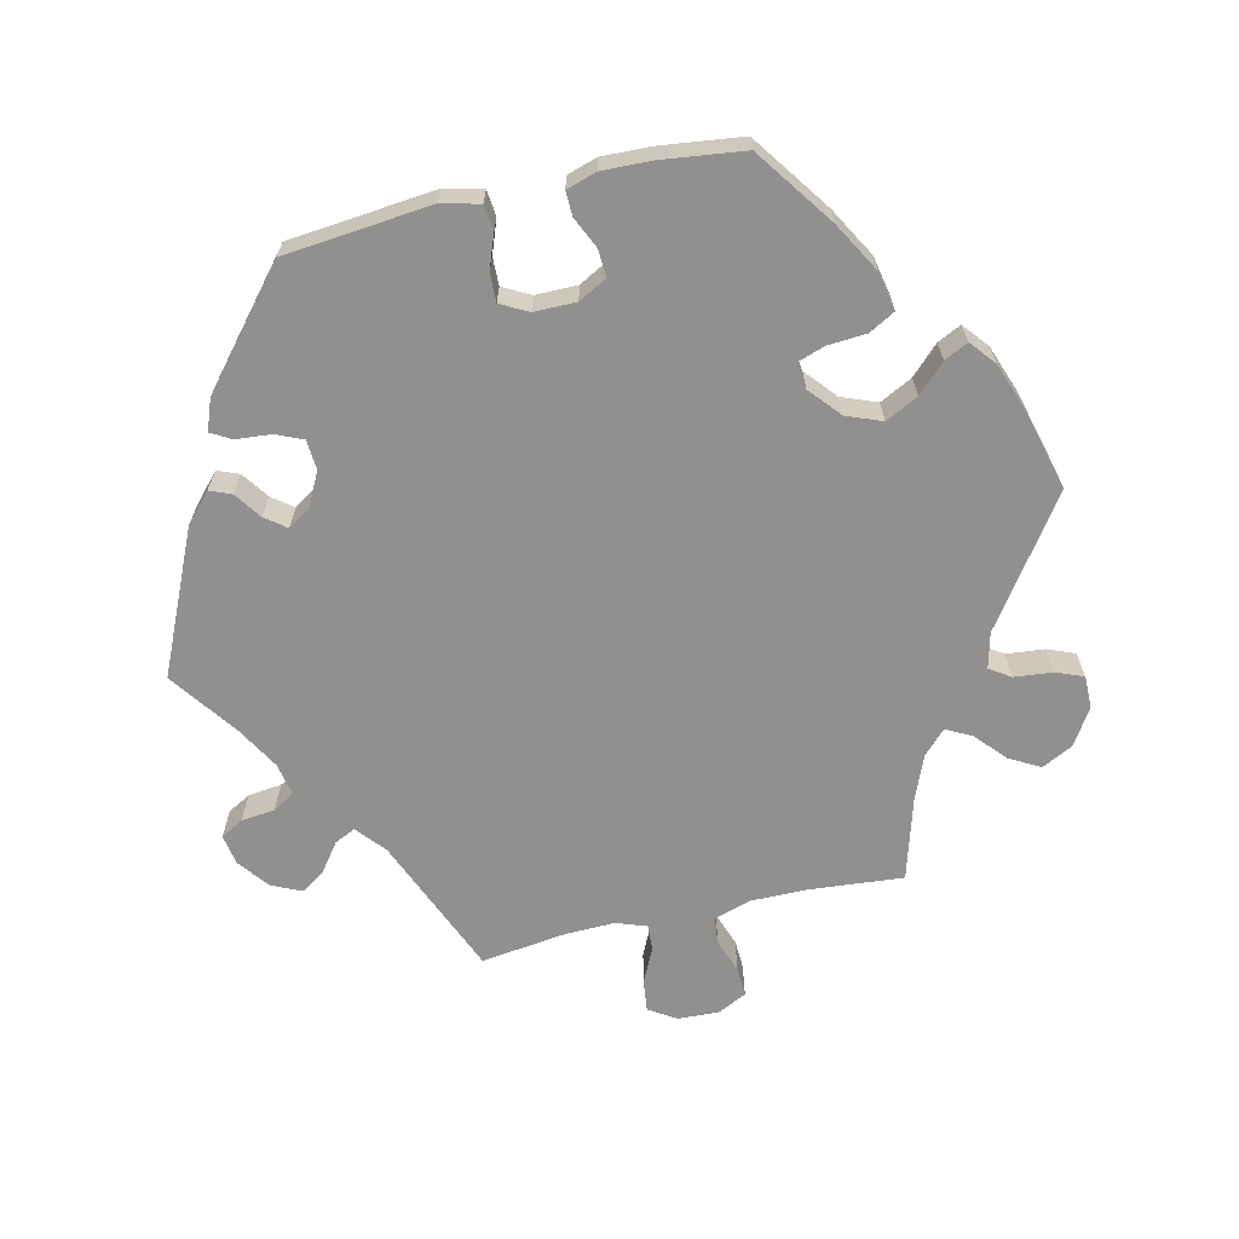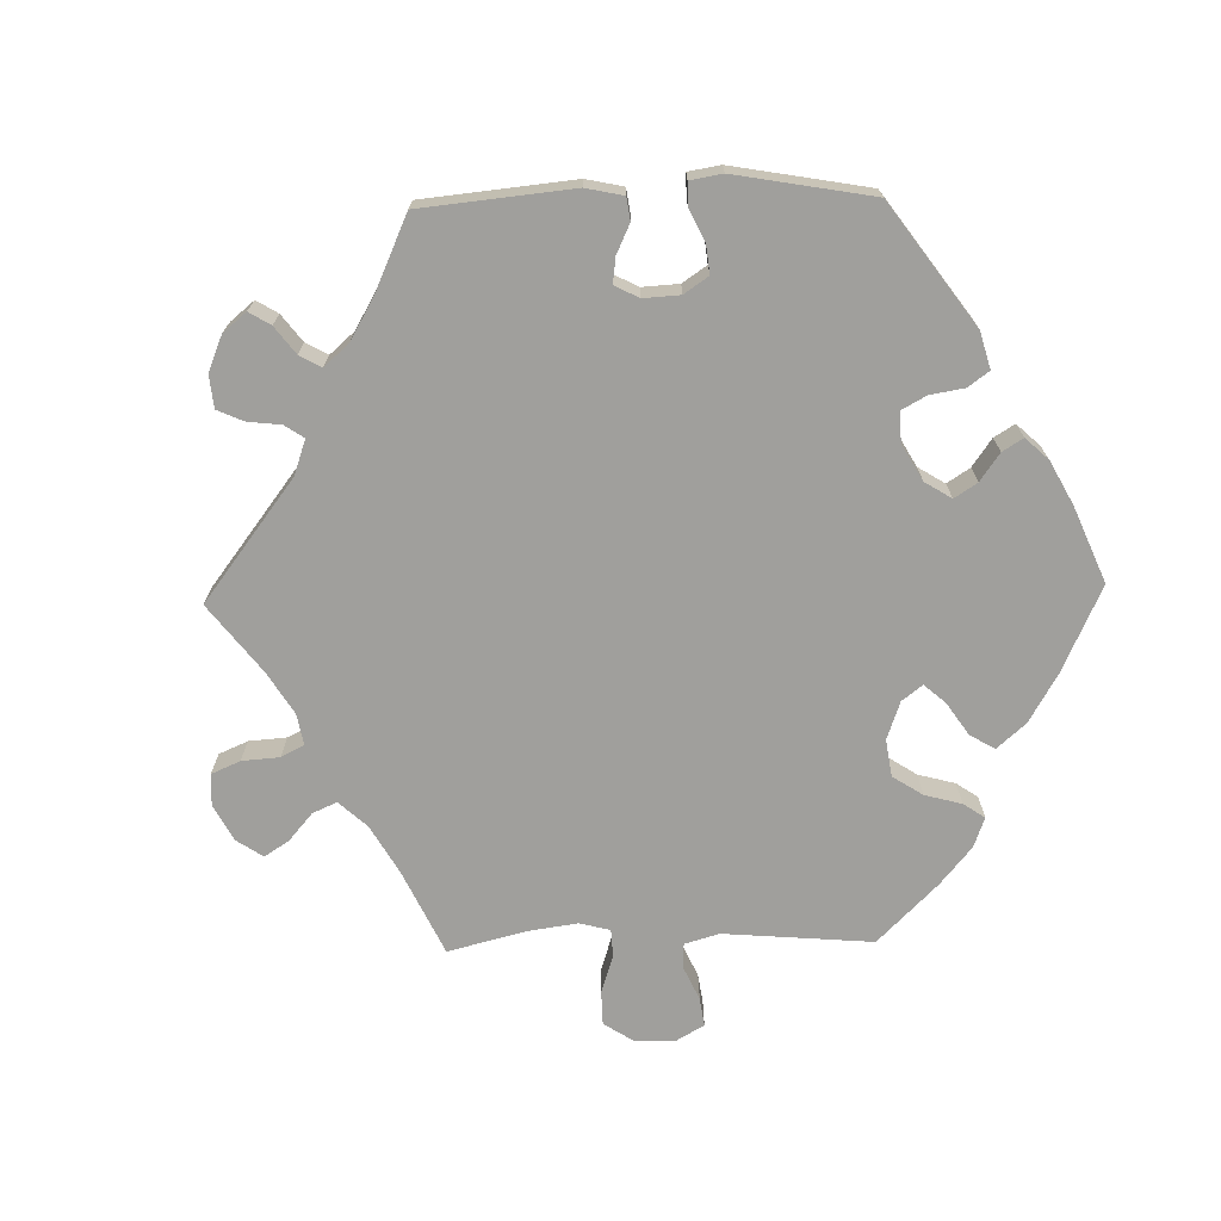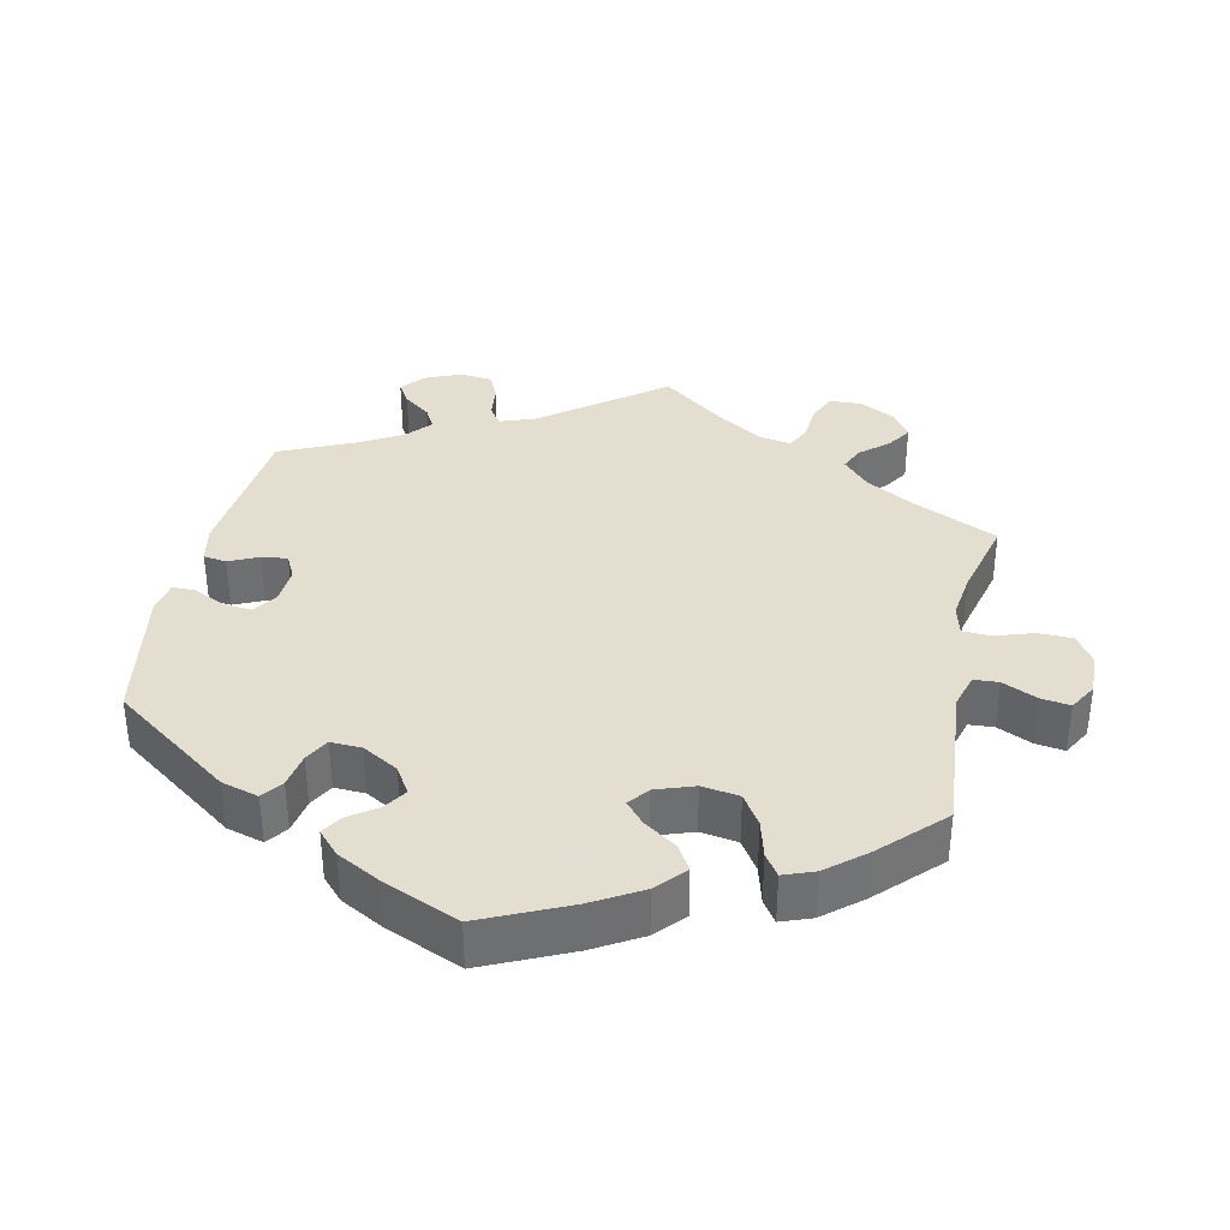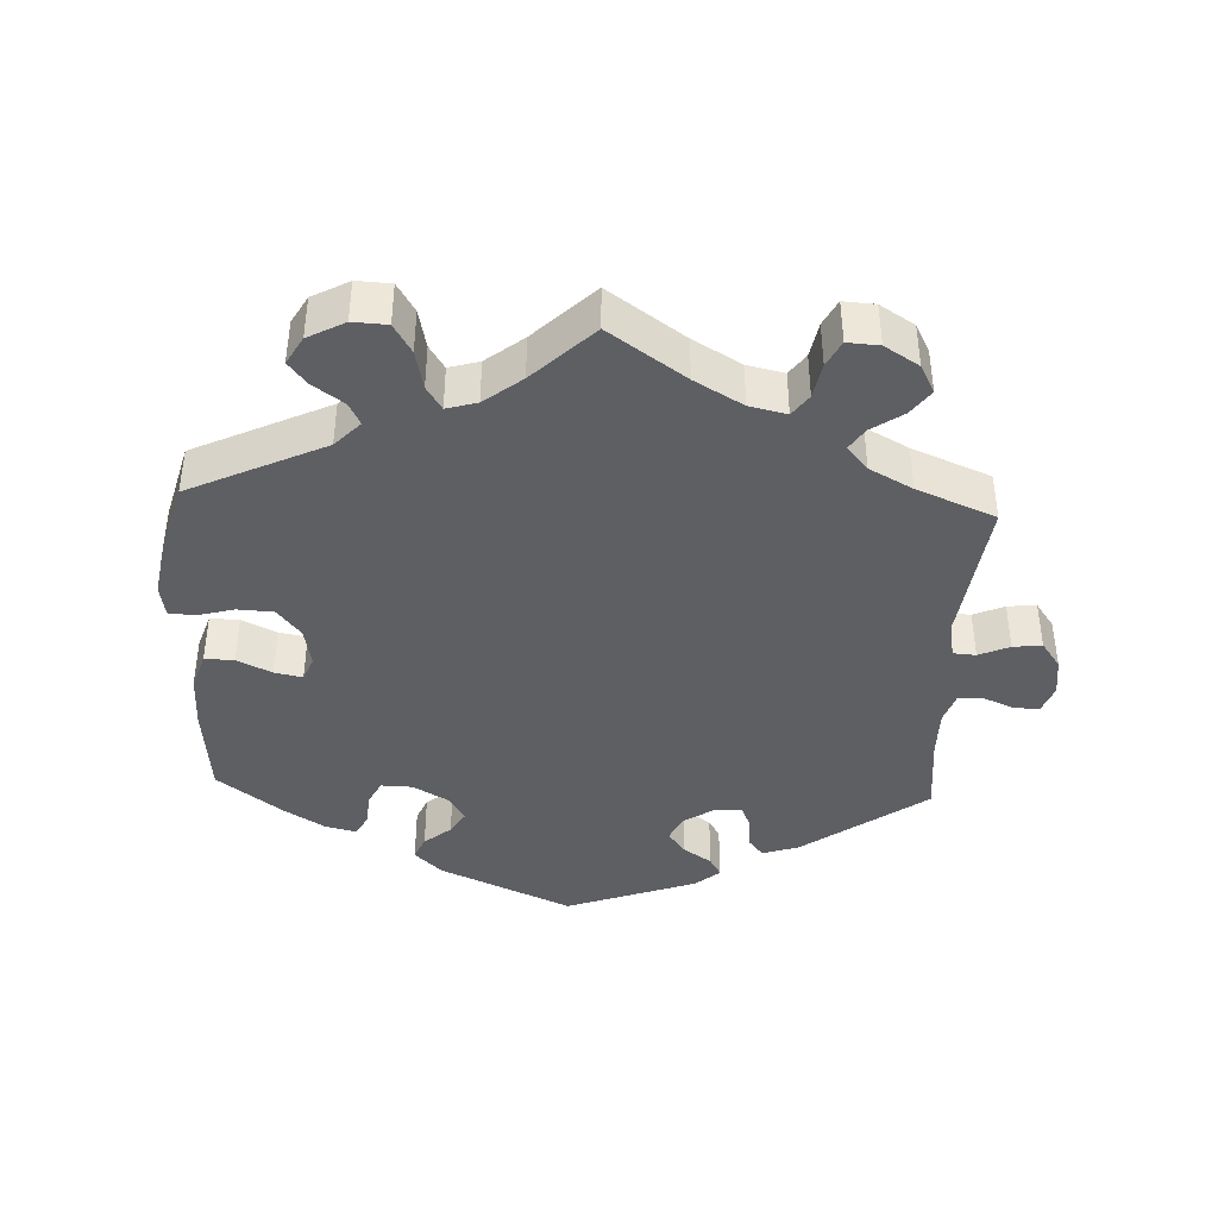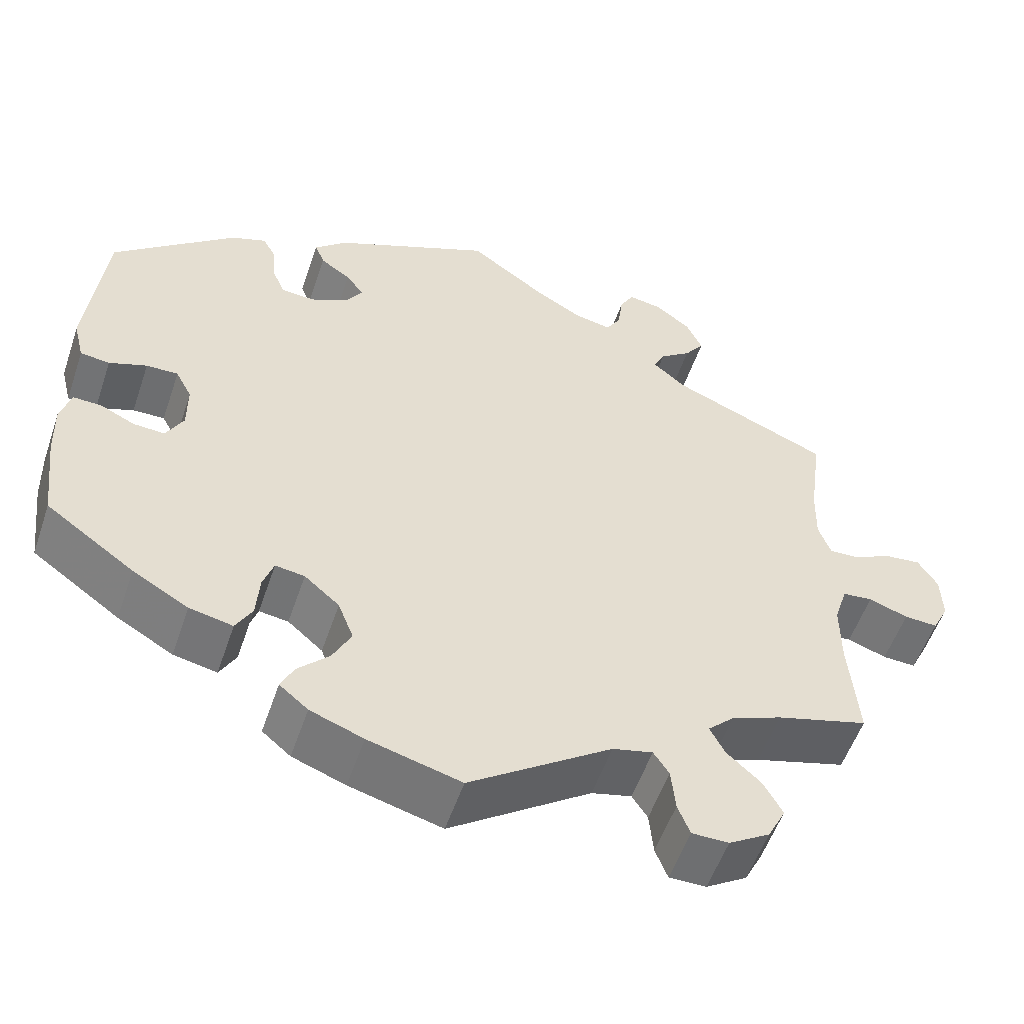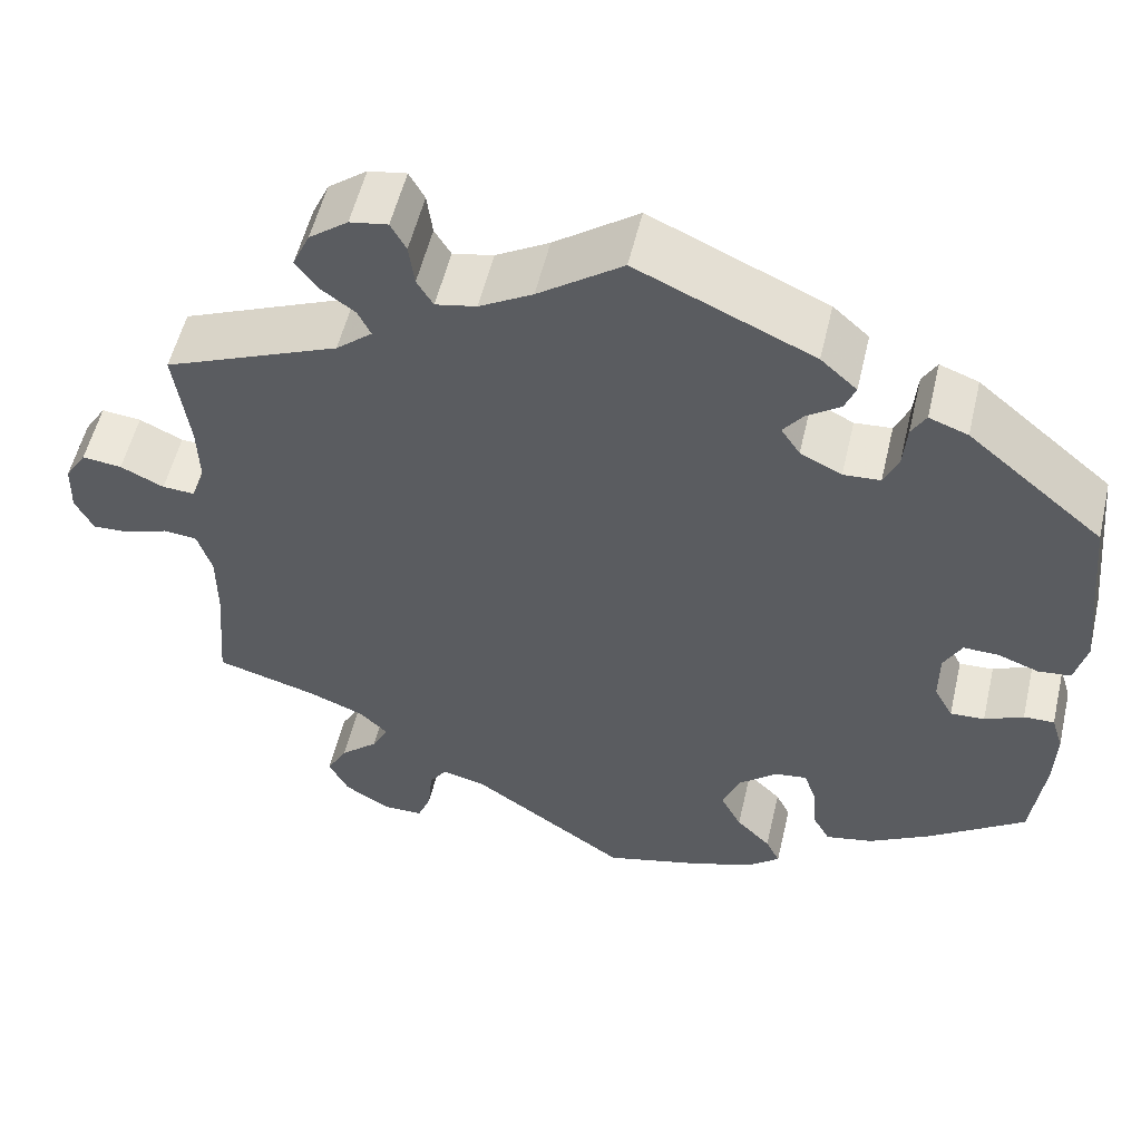
<metadata>
{"format":"obj","ext":"obj","renderer":"f3d","projection":"perspective","resolution":1024,"background":"white","views":[{"elev":-65.7,"azim":102.9,"up":"+Y"},{"elev":-71.2,"azim":31.4,"up":"+Y"},{"elev":35.9,"azim":132.1,"up":"+Y"},{"elev":-41.1,"azim":-122.6,"up":"+Y"},{"elev":-54.6,"azim":161.3,"up":"+Z"},{"elev":54.7,"azim":13.2,"up":"+Z"}]}
</metadata>
<code>
v -0.307 0.07 0.37
v -0.267 0.07 0.404
v -0.281 0.07 0.433
v -0.319 0.07 0.461
v -0.343 0.07 0.494
v -0.324 0.07 0.536
v -0.281 0.07 0.569
v -0.239 0.07 0.576
v -0.222 0.07 0.545
v -0.216 0.07 0.498
v -0.198 0.07 0.468
v -0.153 0.07 0.477
v -0.094 0.07 0.511
v -0.001 0.07 0.578
v 0.194 0.07 0.49
v 0.234 0.07 0.454
v 0.222 0.07 0.424
v 0.185 0.07 0.398
v 0.163 0.07 0.369
v 0.184 0.07 0.337
v 0.23 0.07 0.314
v 0.271 0.07 0.317
v 0.287 0.07 0.354
v 0.291 0.07 0.403
v 0.307 0.07 0.431
v 0.35 0.07 0.415
v 0.5 0.07 0.289
v 0.521 0.07 0.085
v 0.508 0.07 0.033
v 0.472 0.07 0.029
v 0.426 0.07 0.046
v 0.387 0.07 0.047
v 0.367 0.07 0.009
v 0.367 0.07 -0.049
v 0.388 0.07 -0.088
v 0.426 0.07 -0.086
v 0.469 0.07 -0.066
v 0.503 0.07 -0.065
v 0.516 0.07 -0.107
v 0.514 0.07 -0.175
v 0.5 0.07 -0.289
v 0.392 0.07 -0.366
v 0.324 0.07 -0.405
v 0.271 0.07 -0.416
v 0.251 0.07 -0.38
v 0.247 0.07 -0.326
v 0.234 0.07 -0.288
v 0.198 0.07 -0.293
v 0.155 0.07 -0.33
v 0.136 0.07 -0.379
v 0.159 0.07 -0.424
v 0.197 0.07 -0.462
v 0.213 0.07 -0.495
v 0.178 0.07 -0.524
v 0.113 0.07 -0.548
v 0 0.07 -0.578
v -0.173 0.07 -0.458
v -0.222 0.07 -0.446
v -0.241 0.07 -0.475
v -0.246 0.07 -0.528
v -0.261 0.07 -0.566
v -0.306 0.07 -0.566
v -0.356 0.07 -0.535
v -0.378 0.07 -0.492
v -0.355 0.07 -0.45
v -0.313 0.07 -0.412
v -0.295 0.07 -0.377
v -0.327 0.07 -0.346
v -0.389 0.07 -0.321
v -0.501 0.07 -0.289
v -0.49 0.07 -0.159
v -0.49 0.07 -0.081
v -0.506 0.07 -0.03
v -0.543 0.07 -0.026
v -0.591 0.07 -0.043
v -0.632 0.07 -0.045
v -0.652 0.07 -0.005
v -0.65 0.07 0.052
v -0.626 0.07 0.09
v -0.582 0.07 0.085
v -0.534 0.07 0.062
v -0.498 0.07 0.06
v -0.483 0.07 0.102
v -0.485 0.07 0.171
v -0.501 0.07 0.289
v -0.307 0 0.37
v -0.267 0 0.404
v -0.281 0 0.433
v -0.319 0 0.461
v -0.343 0 0.494
v -0.324 0 0.536
v -0.281 0 0.569
v -0.239 0 0.576
v -0.222 0 0.545
v -0.216 0 0.498
v -0.198 0 0.468
v -0.153 0 0.477
v -0.094 0 0.511
v -0.001 0 0.578
v 0.194 0 0.49
v 0.234 0 0.454
v 0.222 0 0.424
v 0.185 0 0.398
v 0.163 0 0.369
v 0.184 0 0.337
v 0.23 0 0.314
v 0.271 0 0.317
v 0.287 0 0.354
v 0.291 0 0.403
v 0.307 0 0.431
v 0.35 0 0.415
v 0.5 0 0.289
v 0.521 0 0.085
v 0.508 0 0.033
v 0.472 0 0.029
v 0.426 0 0.046
v 0.387 0 0.047
v 0.367 0 0.009
v 0.367 0 -0.049
v 0.388 0 -0.088
v 0.426 0 -0.086
v 0.469 0 -0.066
v 0.503 0 -0.065
v 0.516 0 -0.107
v 0.514 0 -0.175
v 0.5 0 -0.289
v 0.392 0 -0.366
v 0.324 0 -0.405
v 0.271 0 -0.416
v 0.251 0 -0.38
v 0.247 0 -0.326
v 0.234 0 -0.288
v 0.198 0 -0.293
v 0.155 0 -0.33
v 0.136 0 -0.379
v 0.159 0 -0.424
v 0.197 0 -0.462
v 0.213 0 -0.495
v 0.178 0 -0.524
v 0.113 0 -0.548
v 0 0 -0.578
v -0.173 0 -0.458
v -0.222 0 -0.446
v -0.241 0 -0.475
v -0.246 0 -0.528
v -0.261 0 -0.566
v -0.306 0 -0.566
v -0.356 0 -0.535
v -0.378 0 -0.492
v -0.355 0 -0.45
v -0.313 0 -0.412
v -0.295 0 -0.377
v -0.327 0 -0.346
v -0.389 0 -0.321
v -0.501 0 -0.289
v -0.49 0 -0.159
v -0.49 0 -0.081
v -0.506 0 -0.03
v -0.543 0 -0.026
v -0.591 0 -0.043
v -0.632 0 -0.045
v -0.652 0 -0.005
v -0.65 0 0.052
v -0.626 0 0.09
v -0.582 0 0.085
v -0.534 0 0.062
v -0.498 0 0.06
v -0.483 0 0.102
v -0.485 0 0.171
v -0.501 0 0.289
f 84 85 1
f 83 84 1 2
f 82 83 2
f 78 79 80 81
f 78 81 82
f 77 78 82
f 74 75 76 77
f 73 74 77 82
f 72 73 82 2
f 69 70 71
f 68 69 71 72
f 67 68 72 2
f 63 64 65 66
f 63 66 67
f 62 63 67
f 59 60 61 62
f 58 59 62 67
f 57 58 67 2
f 55 56 57 2
f 51 52 53 54
f 50 51 54 55
f 43 44 45 46
f 43 46 47
f 42 43 47
f 41 42 47
f 40 41 47
f 39 40 47 48
f 36 37 38 39
f 35 36 39 48
f 28 29 30 31
f 28 31 32
f 27 28 32
f 26 27 32 33
f 23 24 25 26
f 22 23 26 33
f 15 16 17 18
f 13 14 15 18
f 12 13 18 19
f 11 12 19 20
f 7 8 9 10
f 7 10 11
f 6 7 11
f 3 4 5 6
f 2 3 6 11
f 50 55 2 11
f 34 35 48 49
f 22 33 34 49
f 21 22 49 50
f 11 20 21 50
f 86 170 169
f 87 86 169 168
f 87 168 167
f 166 165 164 163
f 167 166 163
f 167 163 162
f 162 161 160 159
f 167 162 159 158
f 87 167 158 157
f 156 155 154
f 157 156 154 153
f 87 157 153 152
f 151 150 149 148
f 152 151 148
f 152 148 147
f 147 146 145 144
f 152 147 144 143
f 87 152 143 142
f 87 142 141 140
f 139 138 137 136
f 140 139 136 135
f 131 130 129 128
f 132 131 128
f 132 128 127
f 132 127 126
f 132 126 125
f 133 132 125 124
f 124 123 122 121
f 133 124 121 120
f 116 115 114 113
f 117 116 113
f 117 113 112
f 118 117 112 111
f 111 110 109 108
f 118 111 108 107
f 103 102 101 100
f 103 100 99 98
f 104 103 98 97
f 105 104 97 96
f 95 94 93 92
f 96 95 92
f 96 92 91
f 91 90 89 88
f 96 91 88 87
f 96 87 140 135
f 134 133 120 119
f 134 119 118 107
f 135 134 107 106
f 135 106 105 96
f 1 86 87 2
f 2 87 88 3
f 3 88 89 4
f 4 89 90 5
f 5 90 91 6
f 6 91 92 7
f 7 92 93 8
f 8 93 94 9
f 9 94 95 10
f 10 95 96 11
f 11 96 97 12
f 12 97 98 13
f 13 98 99 14
f 14 99 100 15
f 15 100 101 16
f 16 101 102 17
f 17 102 103 18
f 18 103 104 19
f 19 104 105 20
f 20 105 106 21
f 21 106 107 22
f 22 107 108 23
f 23 108 109 24
f 24 109 110 25
f 25 110 111 26
f 26 111 112 27
f 27 112 113 28
f 28 113 114 29
f 29 114 115 30
f 30 115 116 31
f 31 116 117 32
f 32 117 118 33
f 33 118 119 34
f 34 119 120 35
f 35 120 121 36
f 36 121 122 37
f 37 122 123 38
f 38 123 124 39
f 39 124 125 40
f 40 125 126 41
f 41 126 127 42
f 42 127 128 43
f 43 128 129 44
f 44 129 130 45
f 45 130 131 46
f 46 131 132 47
f 47 132 133 48
f 48 133 134 49
f 49 134 135 50
f 50 135 136 51
f 51 136 137 52
f 52 137 138 53
f 53 138 139 54
f 54 139 140 55
f 55 140 141 56
f 56 141 142 57
f 57 142 143 58
f 58 143 144 59
f 59 144 145 60
f 60 145 146 61
f 61 146 147 62
f 62 147 148 63
f 63 148 149 64
f 64 149 150 65
f 65 150 151 66
f 66 151 152 67
f 67 152 153 68
f 68 153 154 69
f 69 154 155 70
f 70 155 156 71
f 71 156 157 72
f 72 157 158 73
f 73 158 159 74
f 74 159 160 75
f 75 160 161 76
f 76 161 162 77
f 77 162 163 78
f 78 163 164 79
f 79 164 165 80
f 80 165 166 81
f 81 166 167 82
f 82 167 168 83
f 83 168 169 84
f 84 169 170 85
f 85 170 86 1

</code>
